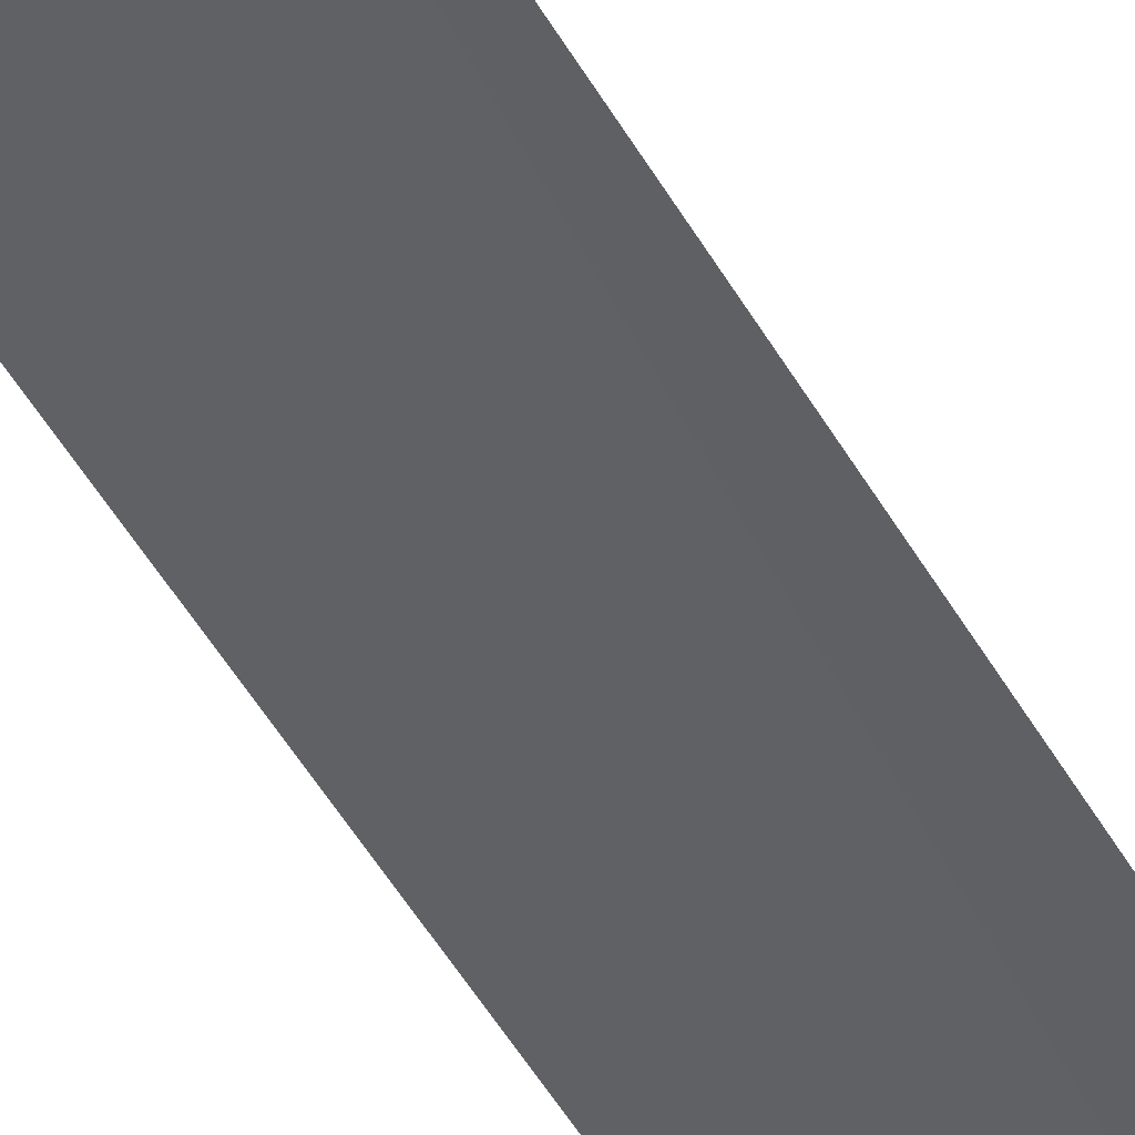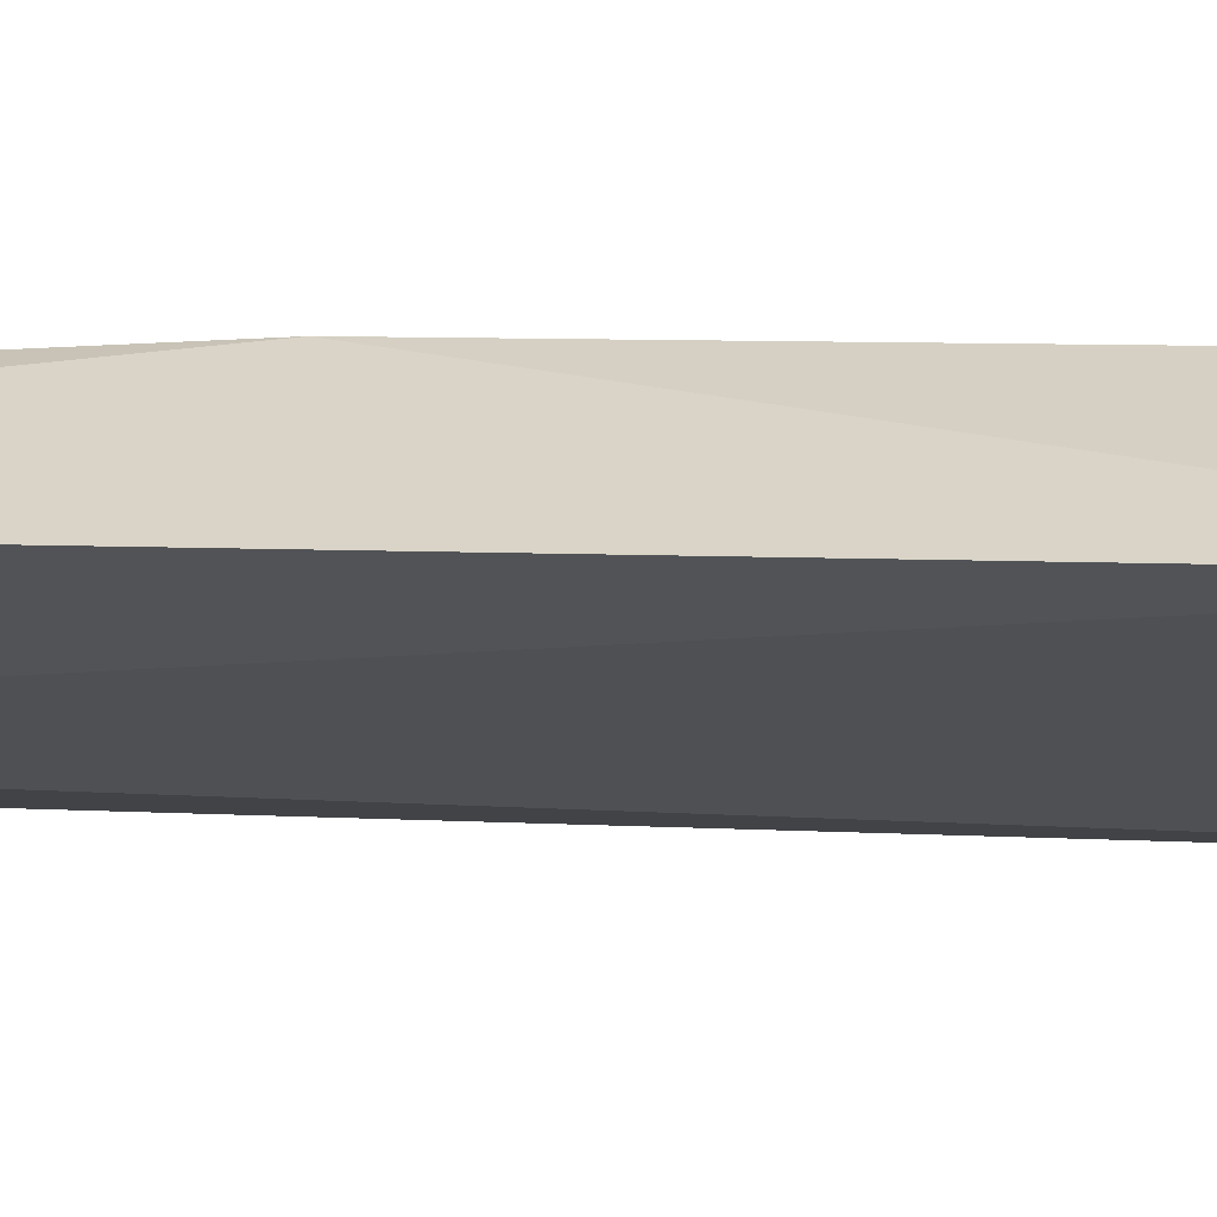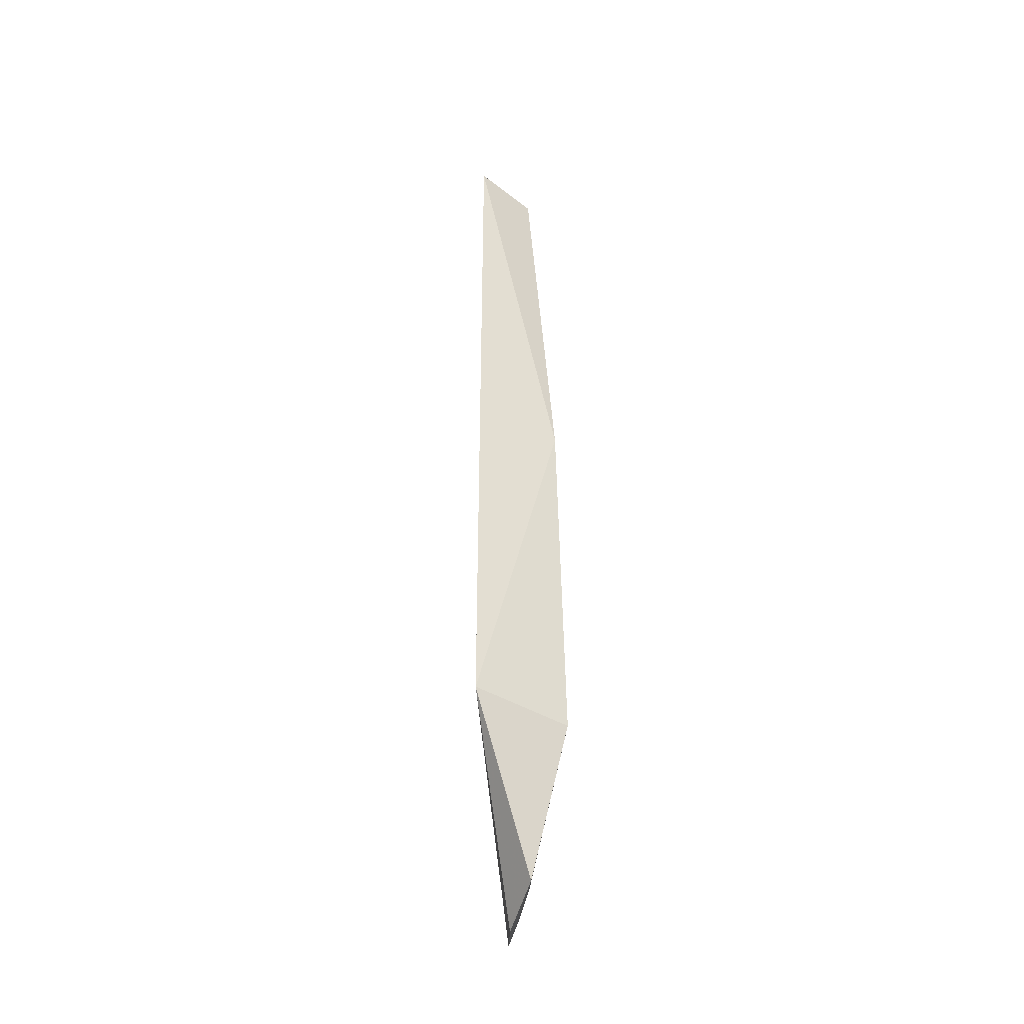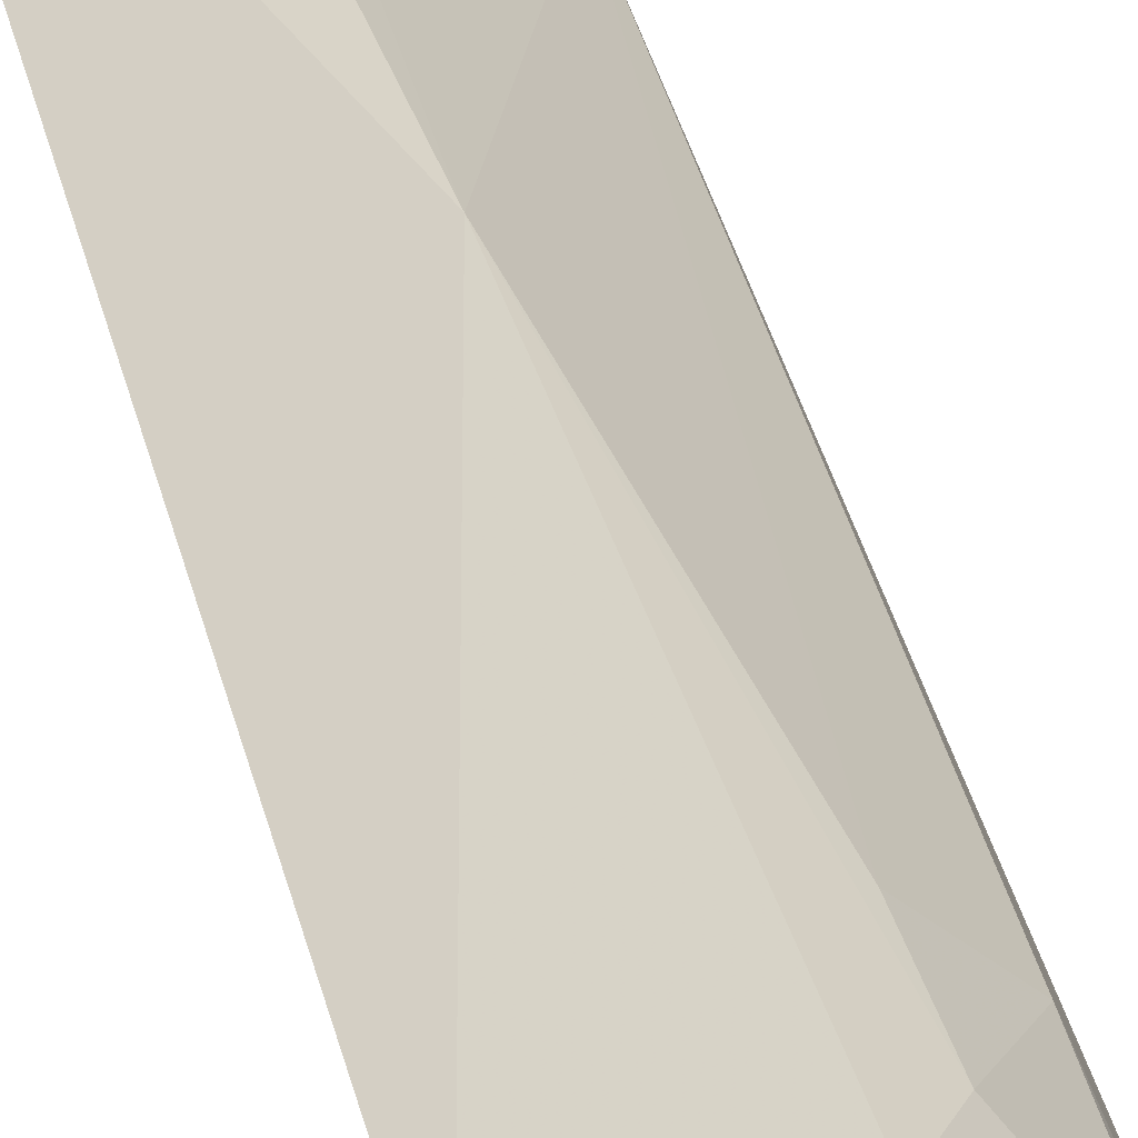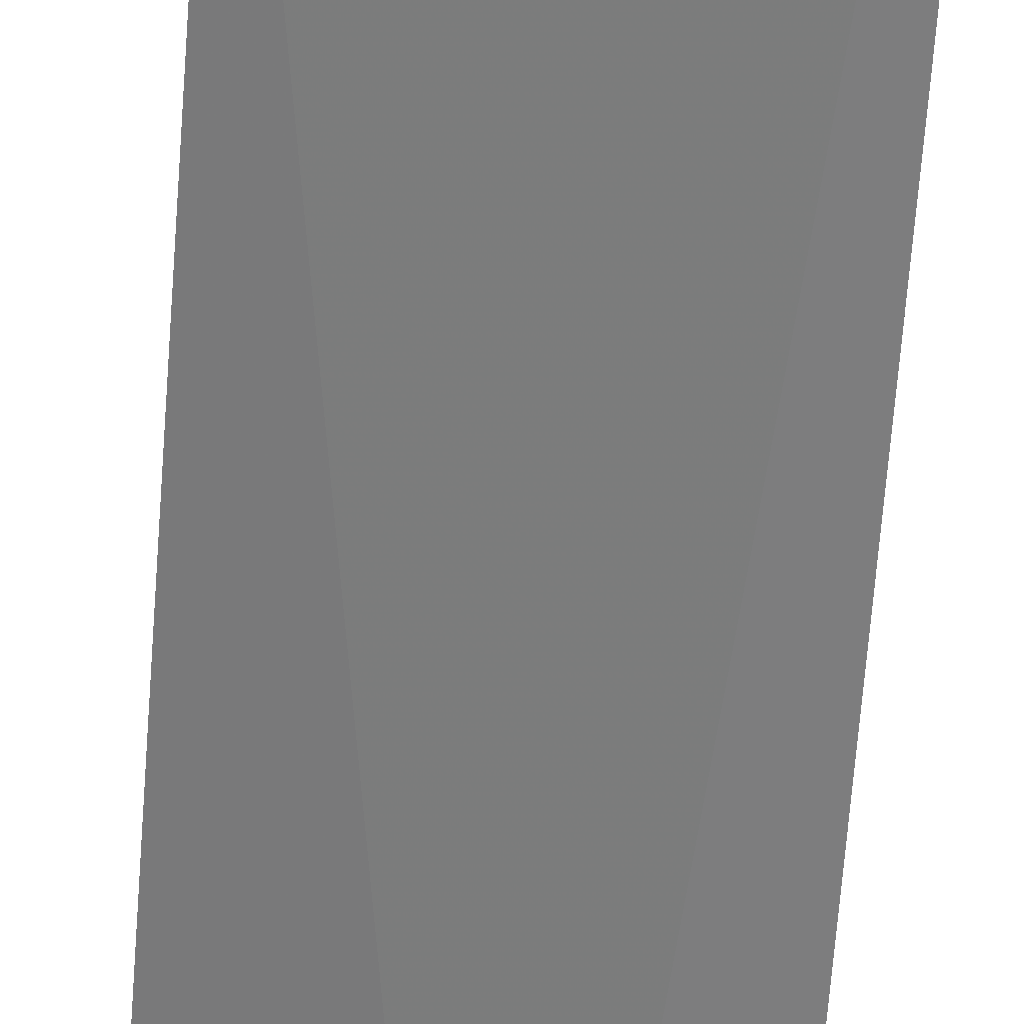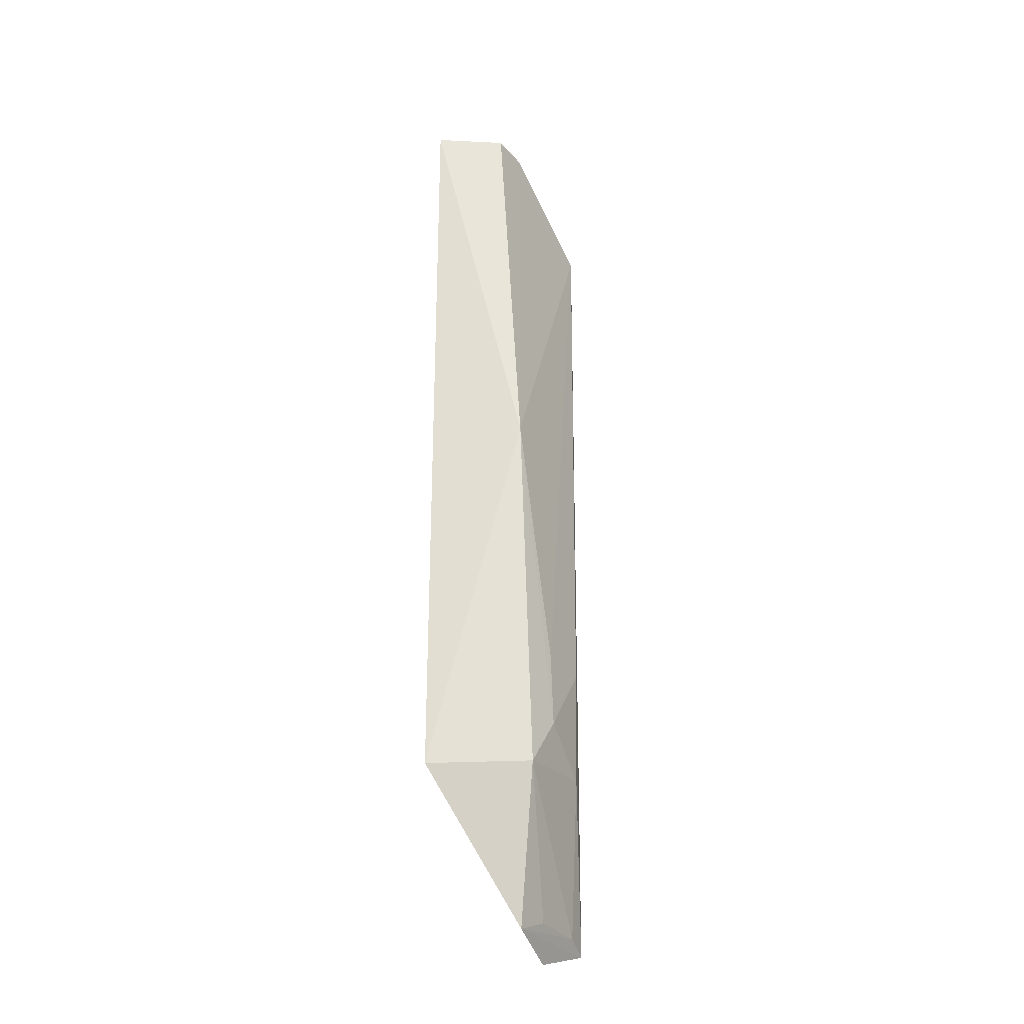
<metadata>
{"format":"obj","ext":"obj","renderer":"f3d","projection":"perspective","resolution":1024,"background":"white","views":[{"elev":-54.6,"azim":30.2,"up":"+Z"},{"elev":4.8,"azim":-77.2,"up":"+Z"},{"elev":-43.1,"azim":-57.9,"up":"+Y"},{"elev":36.5,"azim":-13.0,"up":"+Z"},{"elev":-60.6,"azim":-4.2,"up":"+Z"},{"elev":-29.2,"azim":-18.0,"up":"+Y"}]}
</metadata>
<code>
v 0.06465 -0.4044 0.08036
v 0.08381 -0.397 0.06774
v 0.04592 -0.2039 0.1131
v 0.01488 -0.053 0.09749
v 0.01488 -0.3409 0.09786
v 0.08482 -0.08386 0.06874
v 0.05023 -0.3412 0.113
v 0.05918 -0.05303 0.07432
v 0.03995 -0.05437 0.1052
v 0.05104 -0.3972 0.09713
v 0.07557 -0.2963 0.09024
v 0.05132 -0.05385 0.09534
v 0.0775 -0.3928 0.07574
v 0.06019 -0.2963 0.1052
v 0.06161 -0.3923 0.09005
v 0.07528 -0.3377 0.08915
v 0.06098 -0.3228 0.1052
f 5 2 1
f 5 3 4
f 7 3 5
f 8 5 4
f 8 2 5
f 8 6 2
f 9 4 3
f 10 1 2
f 10 7 5
f 10 5 1
f 11 2 6
f 12 9 3
f 12 3 6
f 12 6 8
f 12 8 4
f 12 4 9
f 13 10 2
f 14 11 6
f 14 6 3
f 15 13 7
f 15 7 10
f 15 10 13
f 16 7 13
f 16 13 2
f 16 2 11
f 17 14 3
f 17 3 7
f 17 7 16
f 17 16 11
f 17 11 14

</code>
